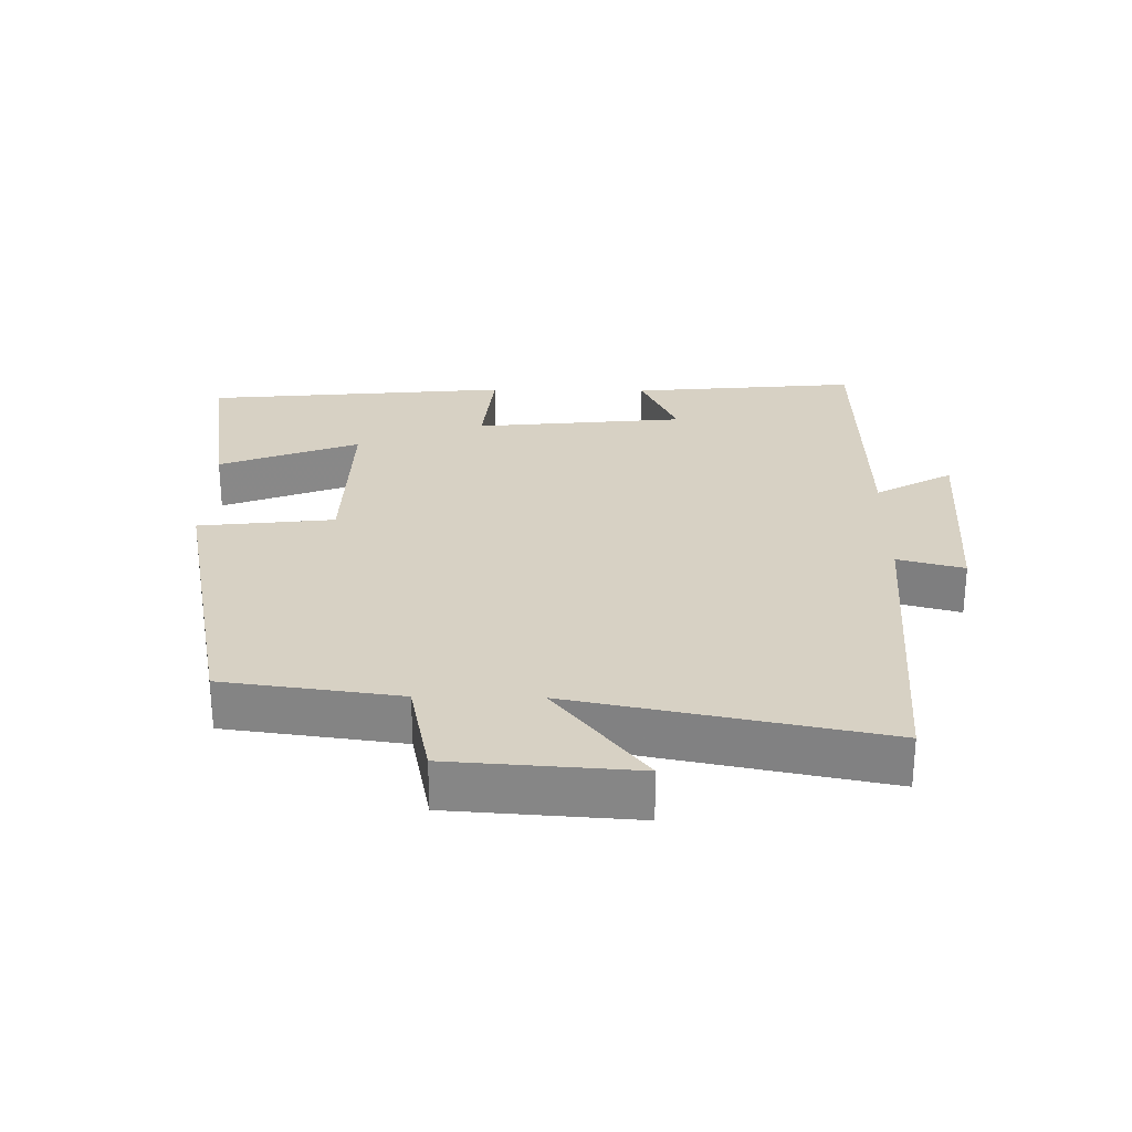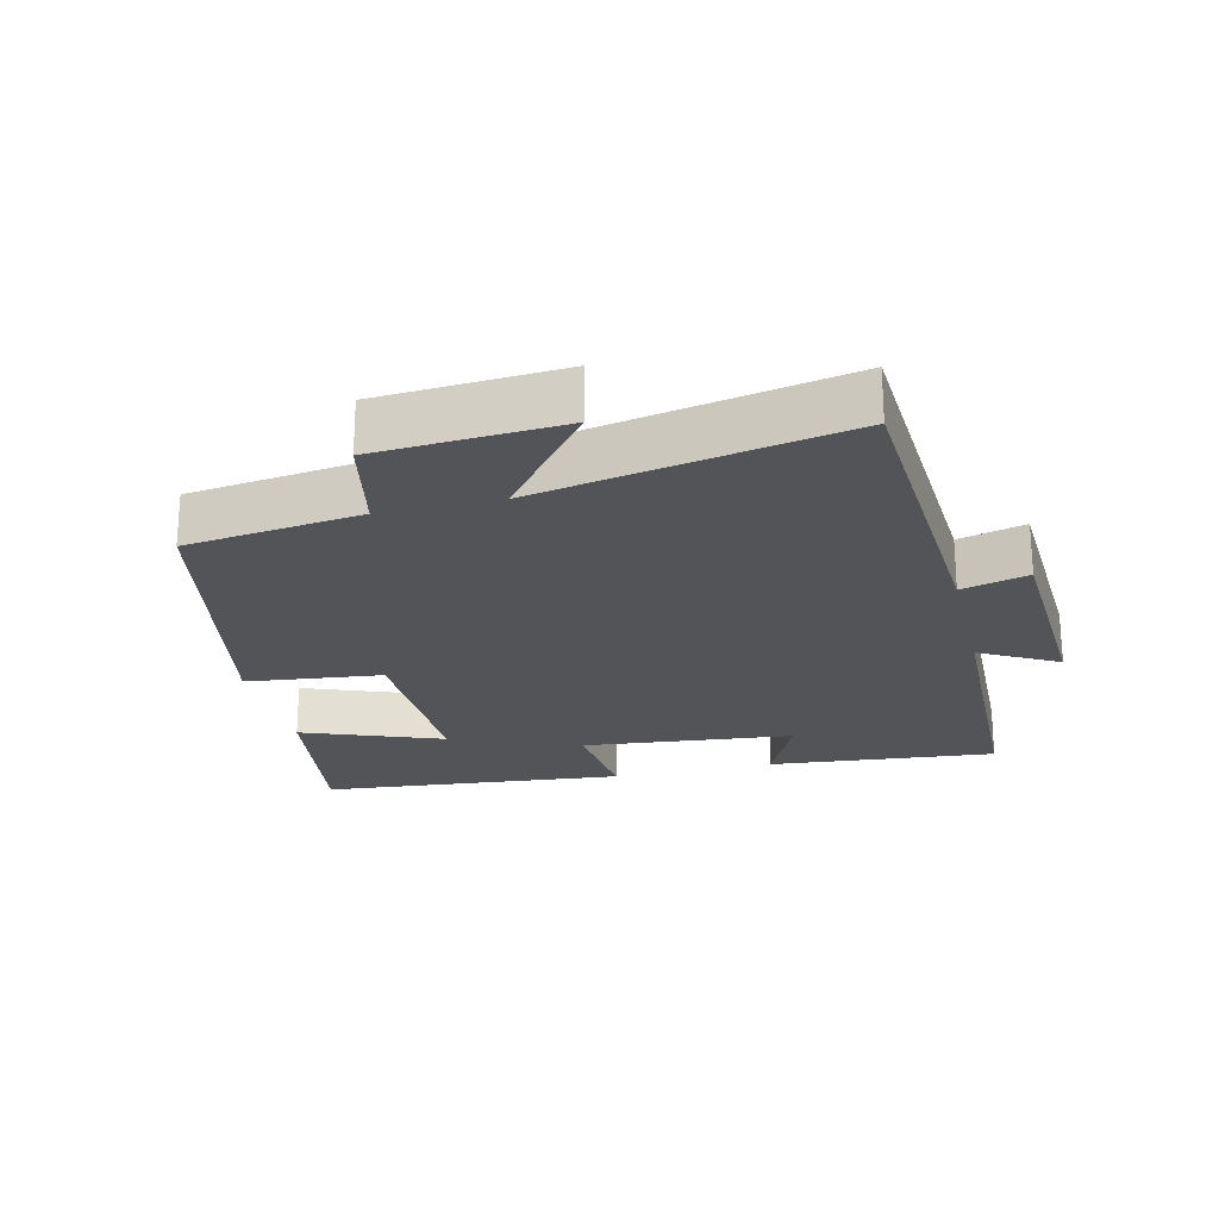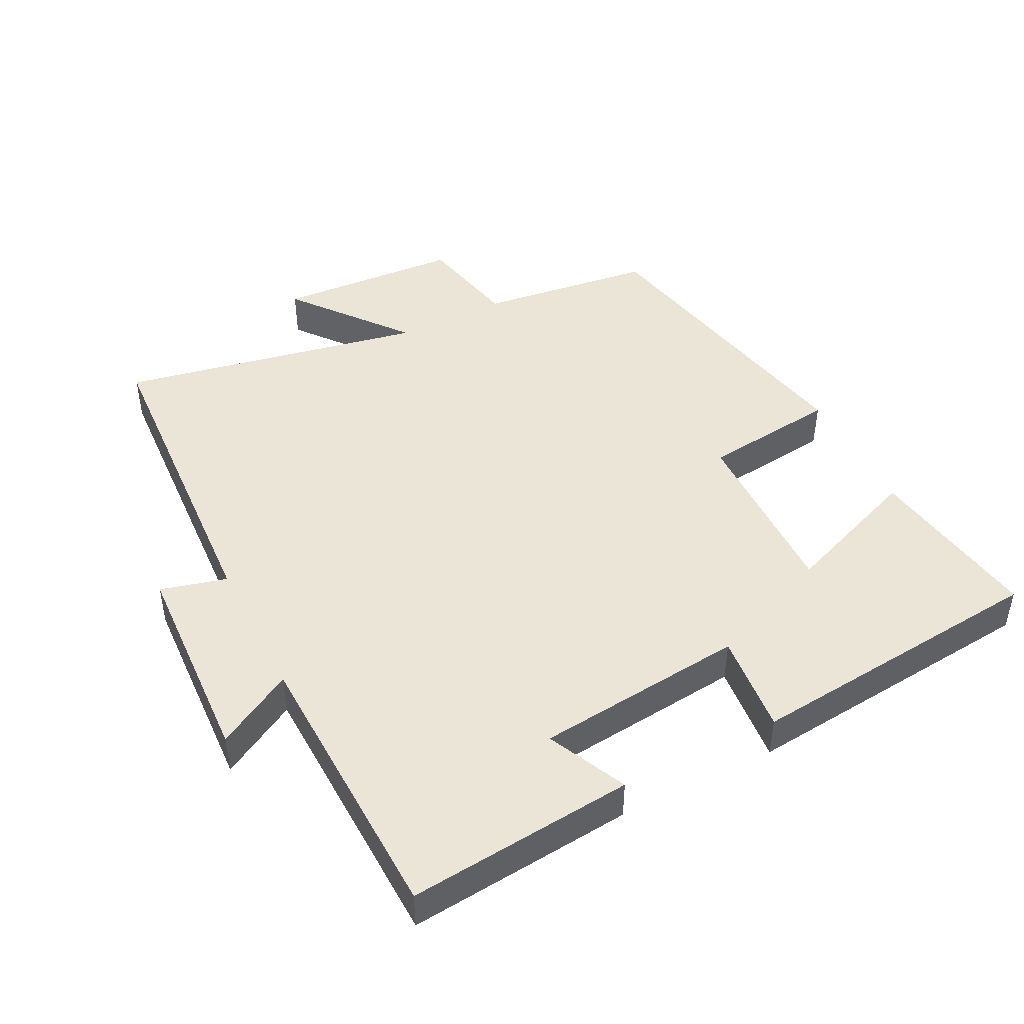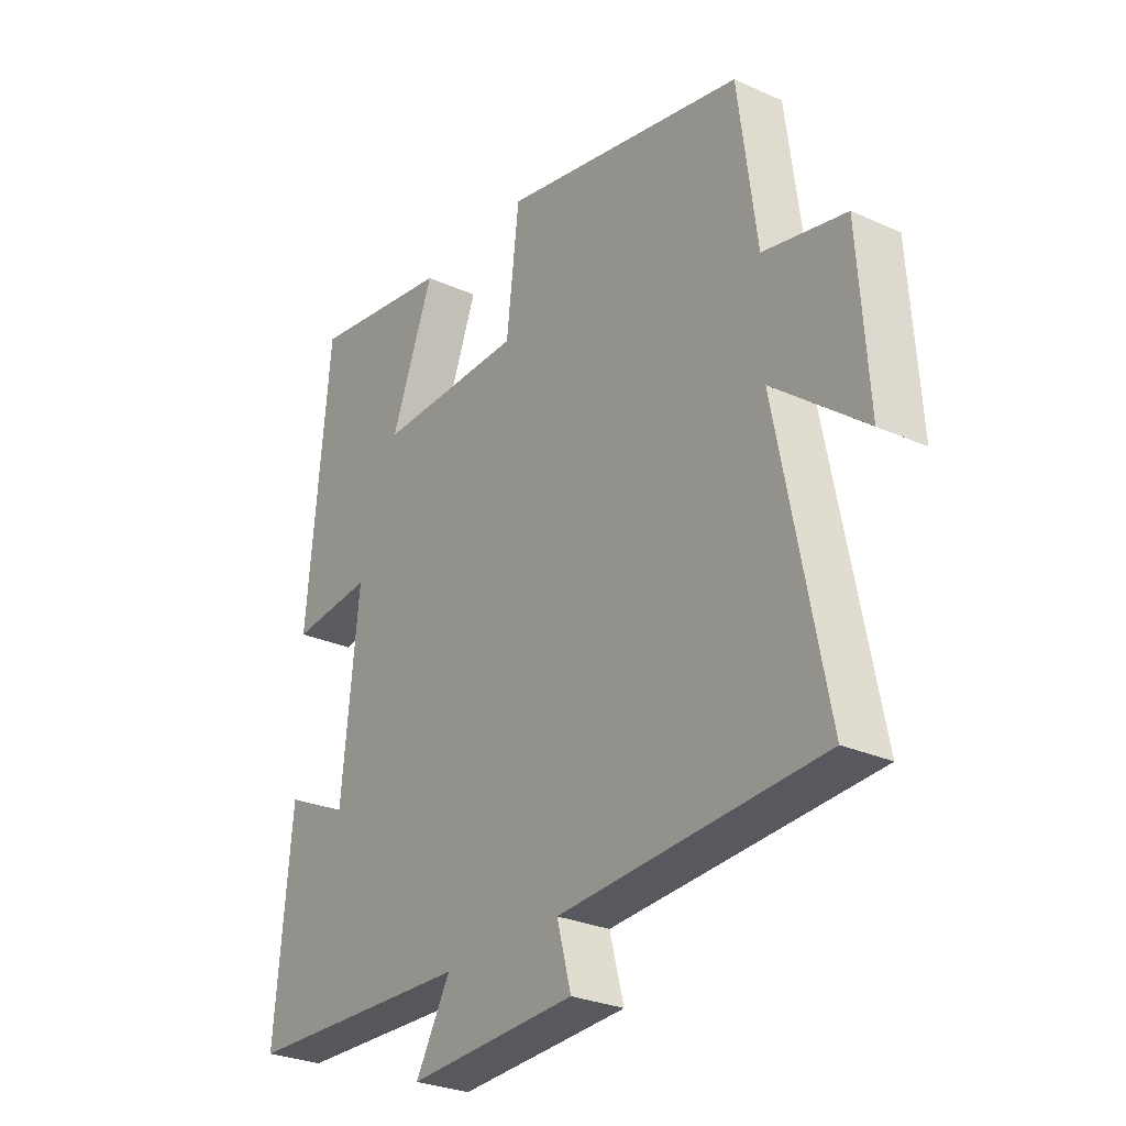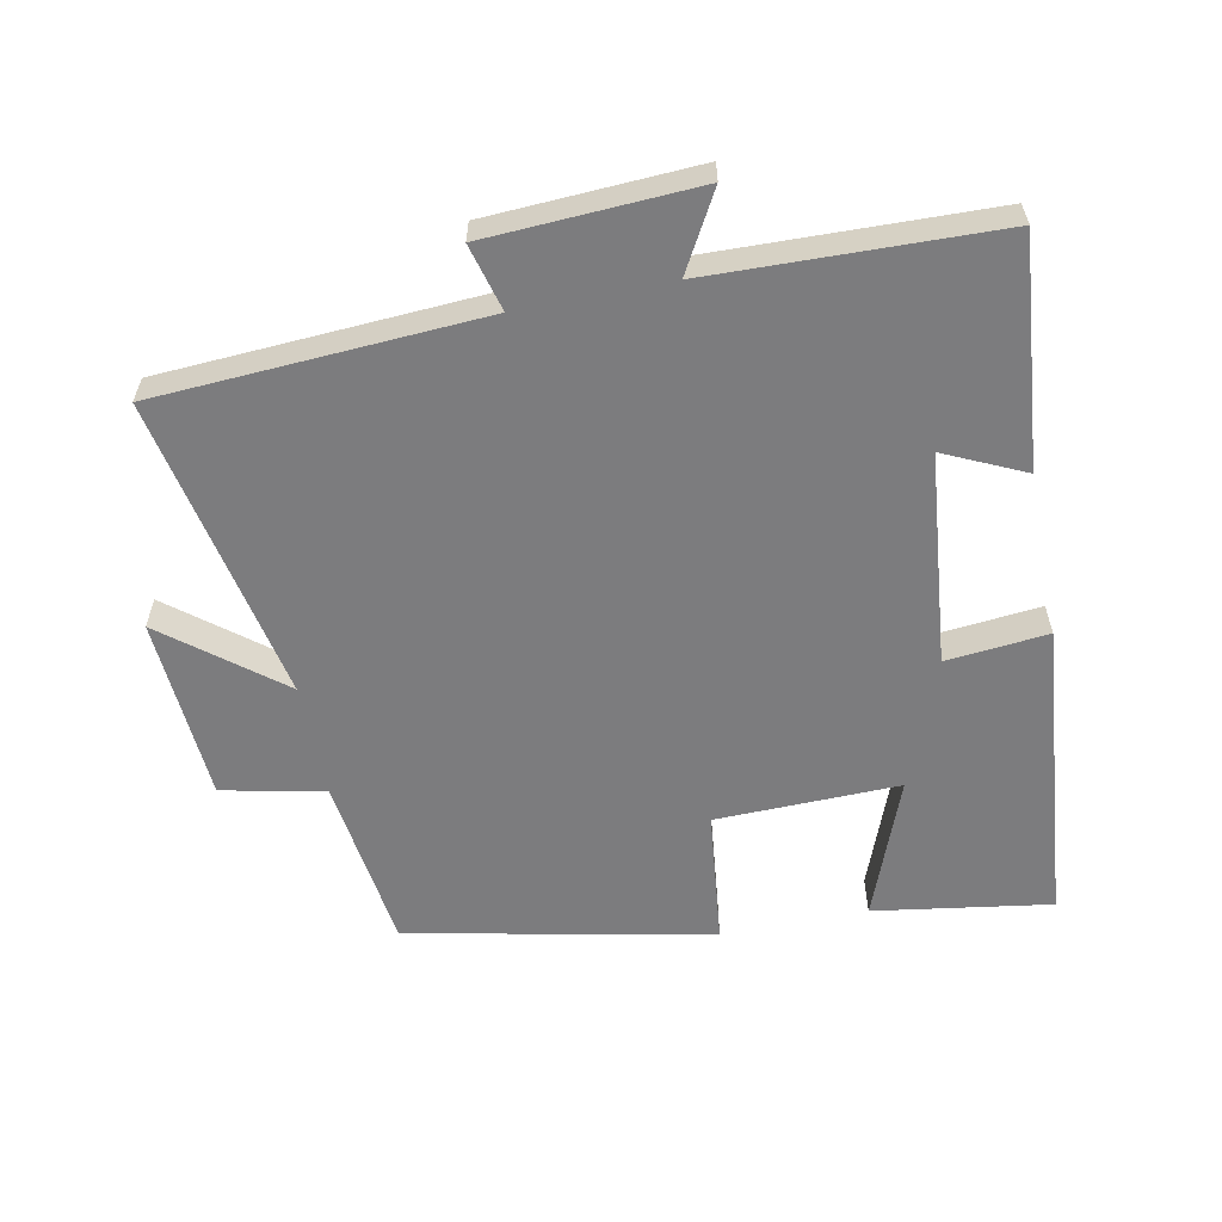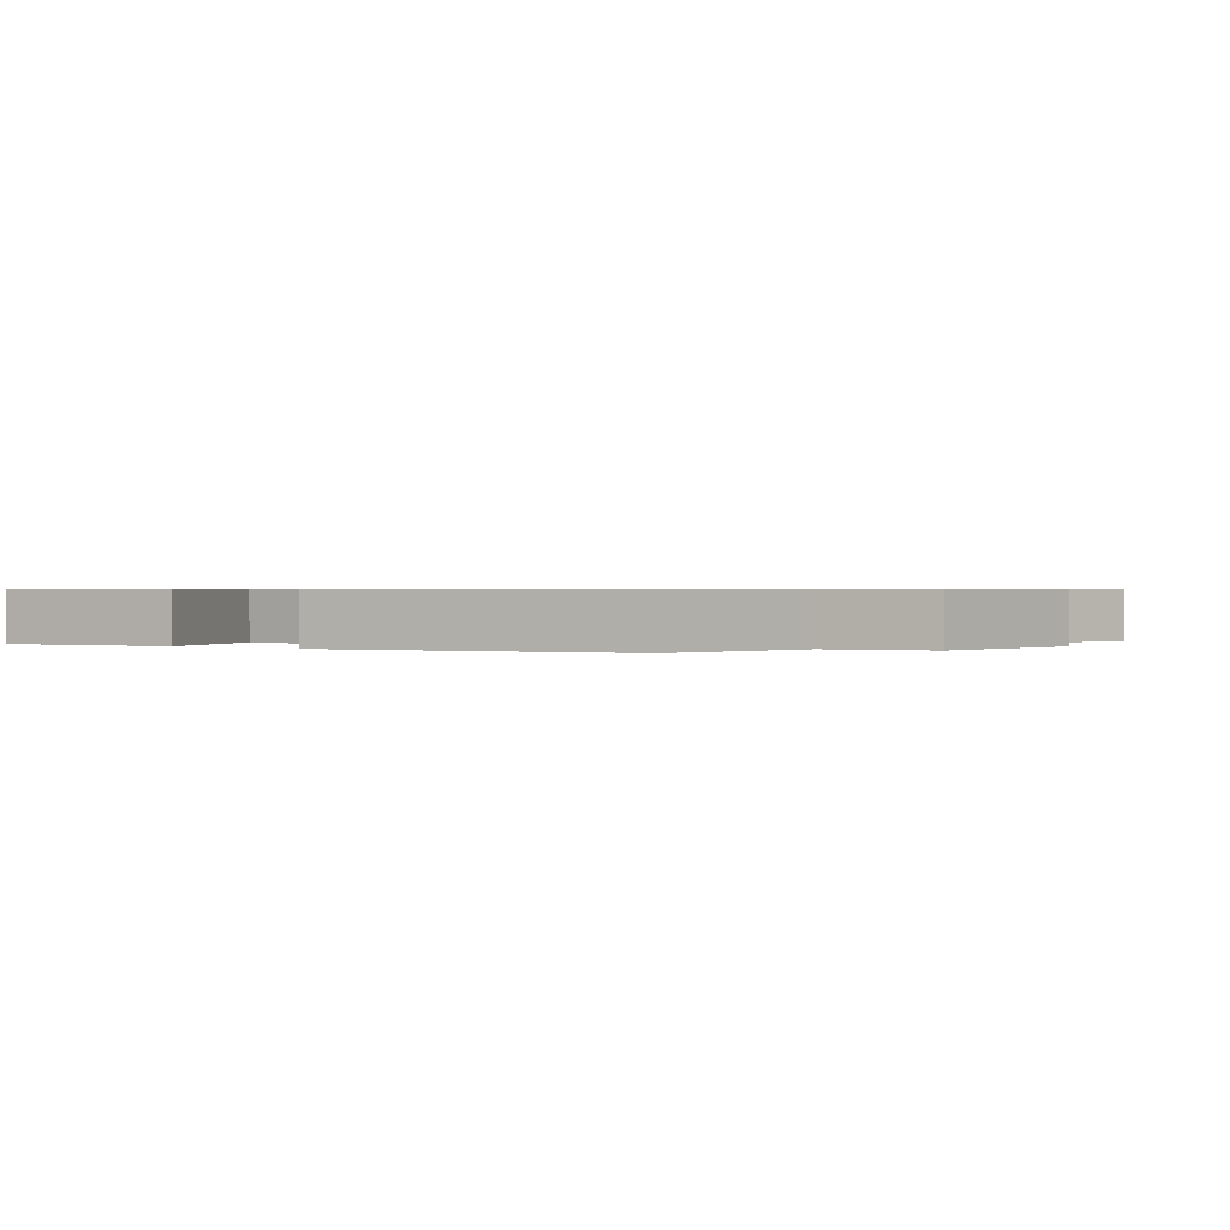
<metadata>
{"format":"obj","ext":"obj","renderer":"f3d","projection":"perspective","resolution":1024,"background":"white","views":[{"elev":27.1,"azim":91.0,"up":"+Y"},{"elev":-22.8,"azim":103.6,"up":"+Y"},{"elev":45.8,"azim":-117.0,"up":"+Y"},{"elev":-27.8,"azim":55.4,"up":"+Z"},{"elev":-58.9,"azim":-168.7,"up":"+Y"},{"elev":0.6,"azim":37.3,"up":"+Y"}]}
</metadata>
<code>
v 0.589 0.07 -0.472
v 0.108 0.07 -0.5
v 0.134 0.07 -0.598
v -0.176 0.07 -0.614
v -0.112 0.07 -0.5
v -0.532 0.07 -0.488
v -0.5 0.07 -0.152
v -0.382 0.07 -0.207
v -0.35 0.07 0.105
v -0.5 0.07 0.09
v -0.457 0.07 0.54
v -0.196 0.07 0.5
v -0.275 0.07 0.294
v -0.005 0.07 0.3
v 0.018 0.07 0.5
v 0.466 0.07 0.409
v 0.5 0.07 0.15
v 0.651 0.07 0.118
v 0.669 0.07 -0.154
v 0.5 0.07 -0.02
v 0.589 0 -0.472
v 0.108 0 -0.5
v 0.134 0 -0.598
v -0.176 0 -0.614
v -0.112 0 -0.5
v -0.532 0 -0.488
v -0.5 0 -0.152
v -0.382 0 -0.207
v -0.35 0 0.105
v -0.5 0 0.09
v -0.457 0 0.54
v -0.196 0 0.5
v -0.275 0 0.294
v -0.005 0 0.3
v 0.018 0 0.5
v 0.466 0 0.409
v 0.5 0 0.15
v 0.651 0 0.118
v 0.669 0 -0.154
v 0.5 0 -0.02
f 17 18 19 20
f 15 16 17 20
f 14 15 20 1
f 13 14 1 2
f 10 11 12 13
f 9 10 13
f 8 9 13 2
f 5 6 7 8
f 5 8 2 3
f 3 4 5
f 40 39 38 37
f 40 37 36 35
f 21 40 35 34
f 22 21 34 33
f 33 32 31 30
f 33 30 29
f 22 33 29 28
f 28 27 26 25
f 23 22 28 25
f 25 24 23
f 1 21 22 2
f 2 22 23 3
f 3 23 24 4
f 4 24 25 5
f 5 25 26 6
f 6 26 27 7
f 7 27 28 8
f 8 28 29 9
f 9 29 30 10
f 10 30 31 11
f 11 31 32 12
f 12 32 33 13
f 13 33 34 14
f 14 34 35 15
f 15 35 36 16
f 16 36 37 17
f 17 37 38 18
f 18 38 39 19
f 19 39 40 20
f 20 40 21 1

</code>
